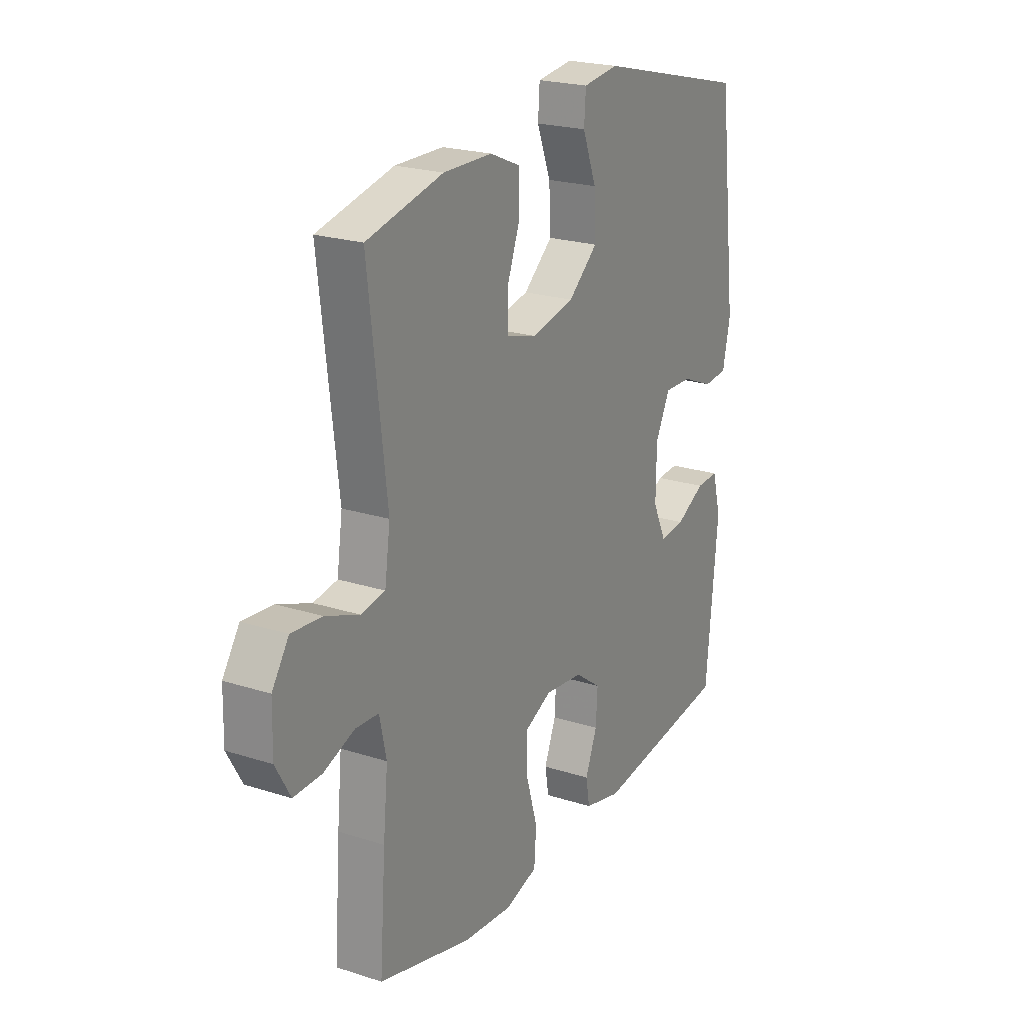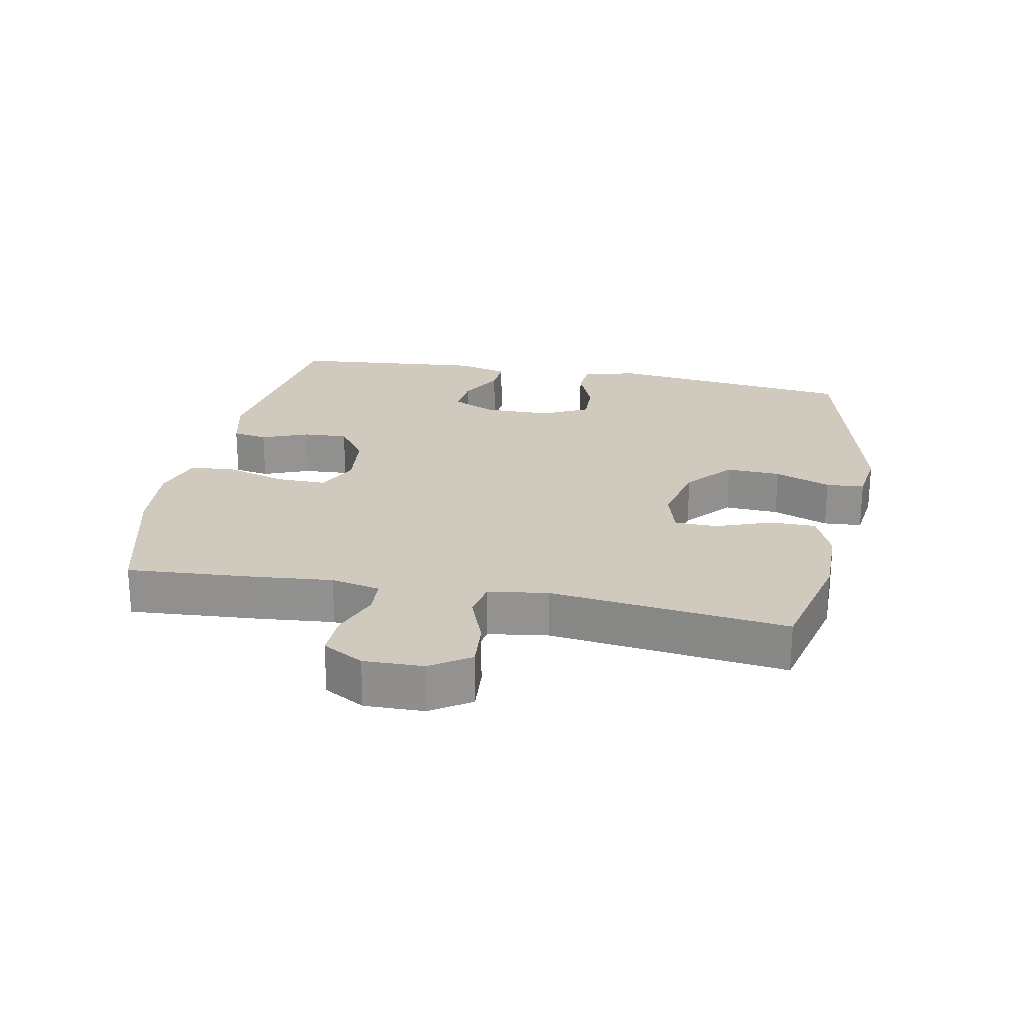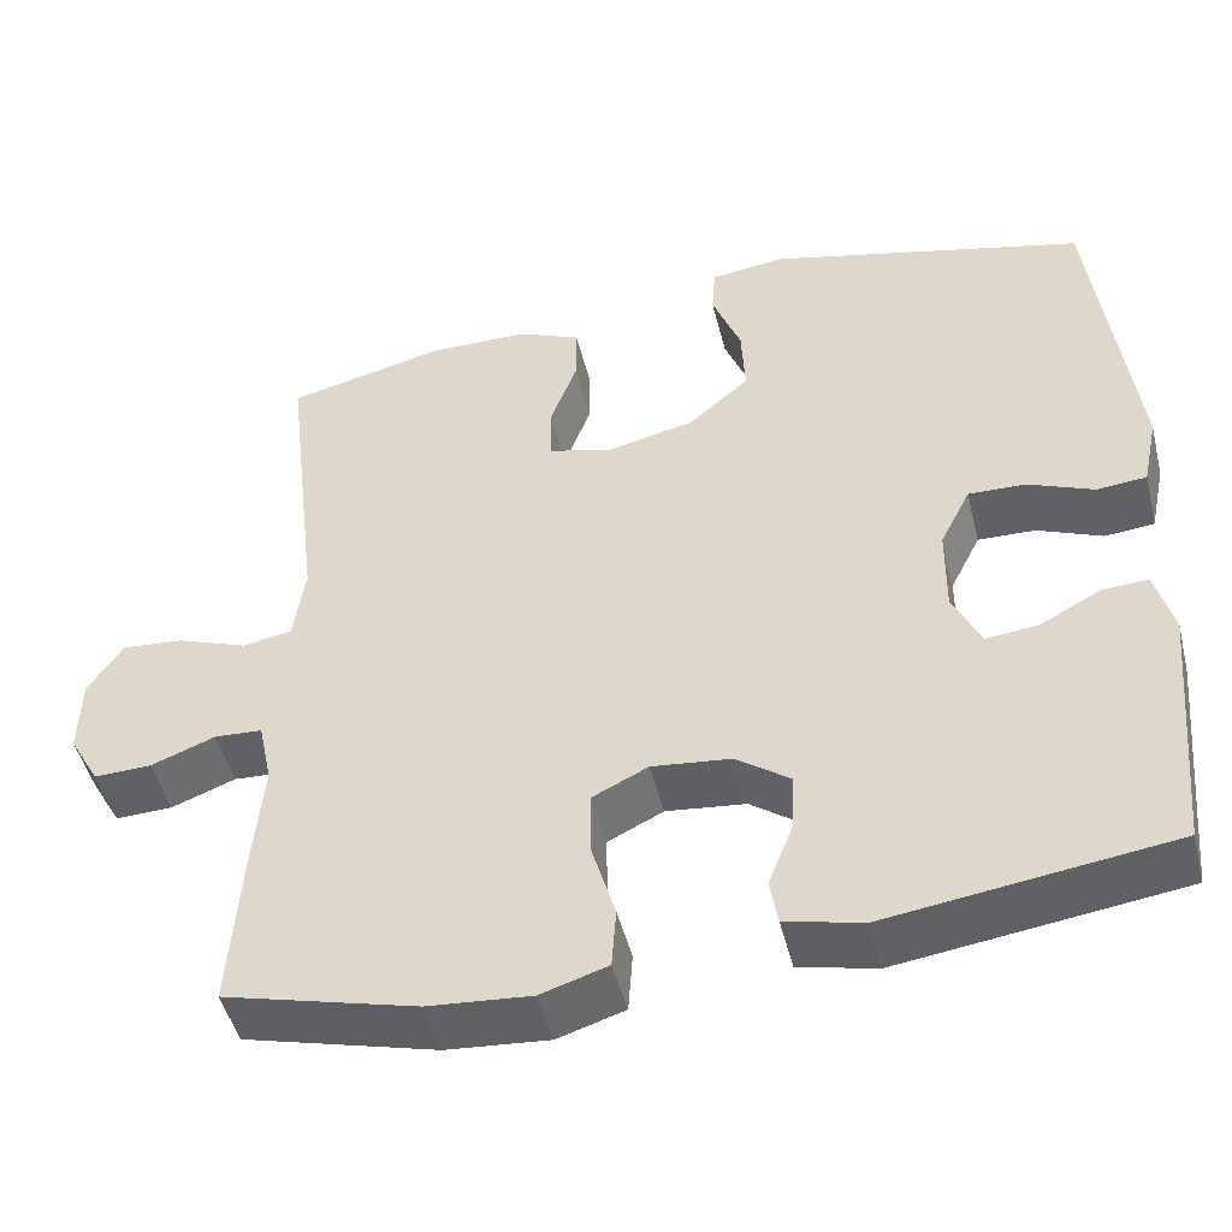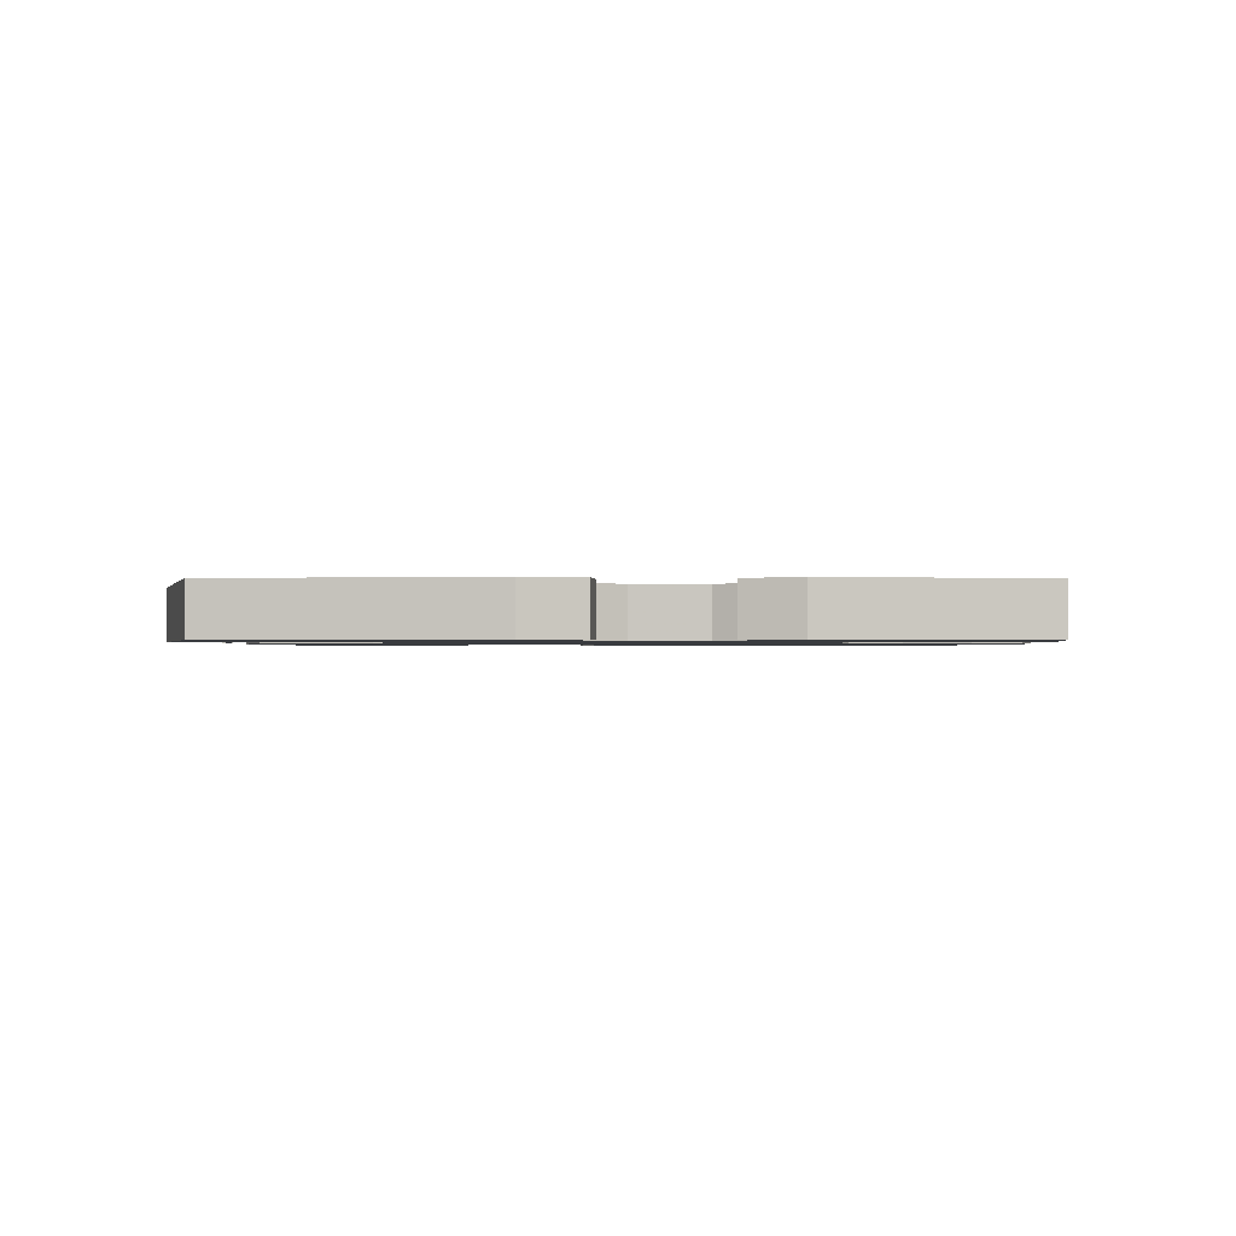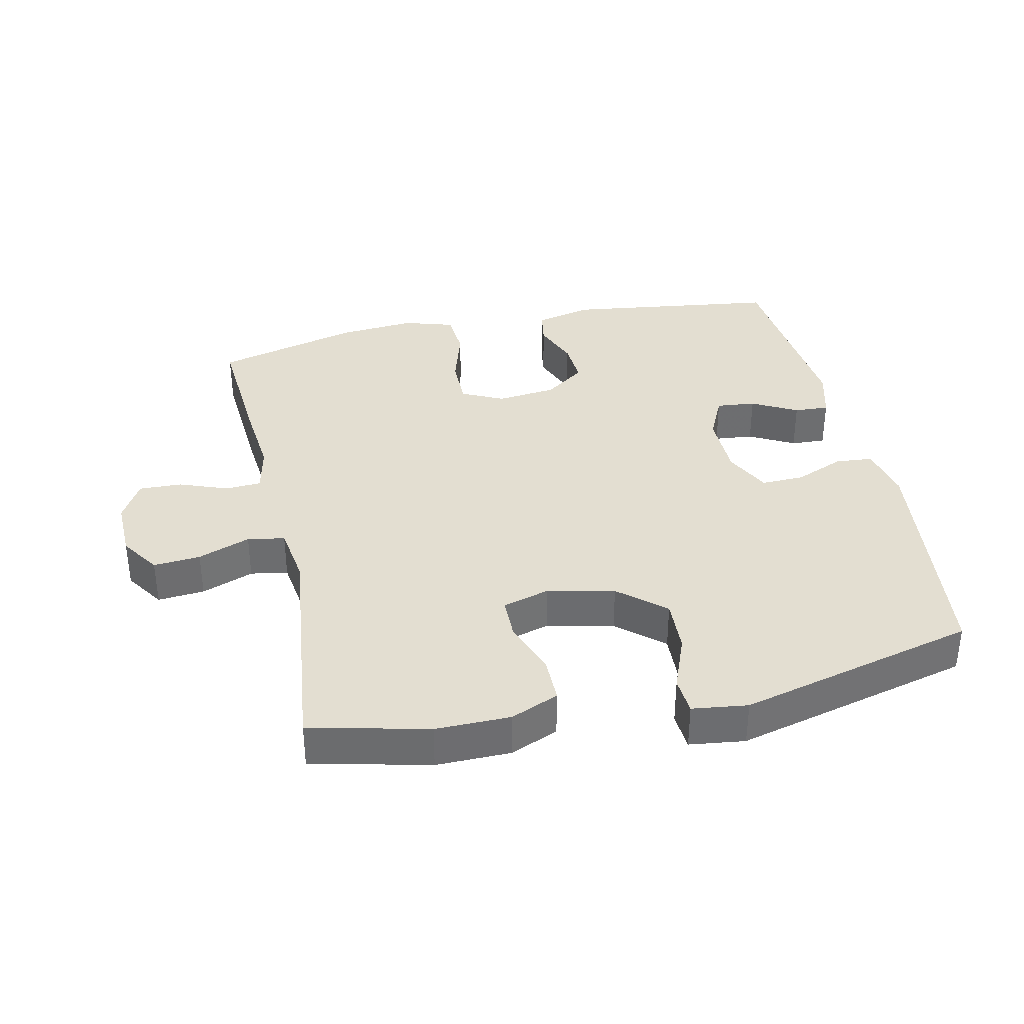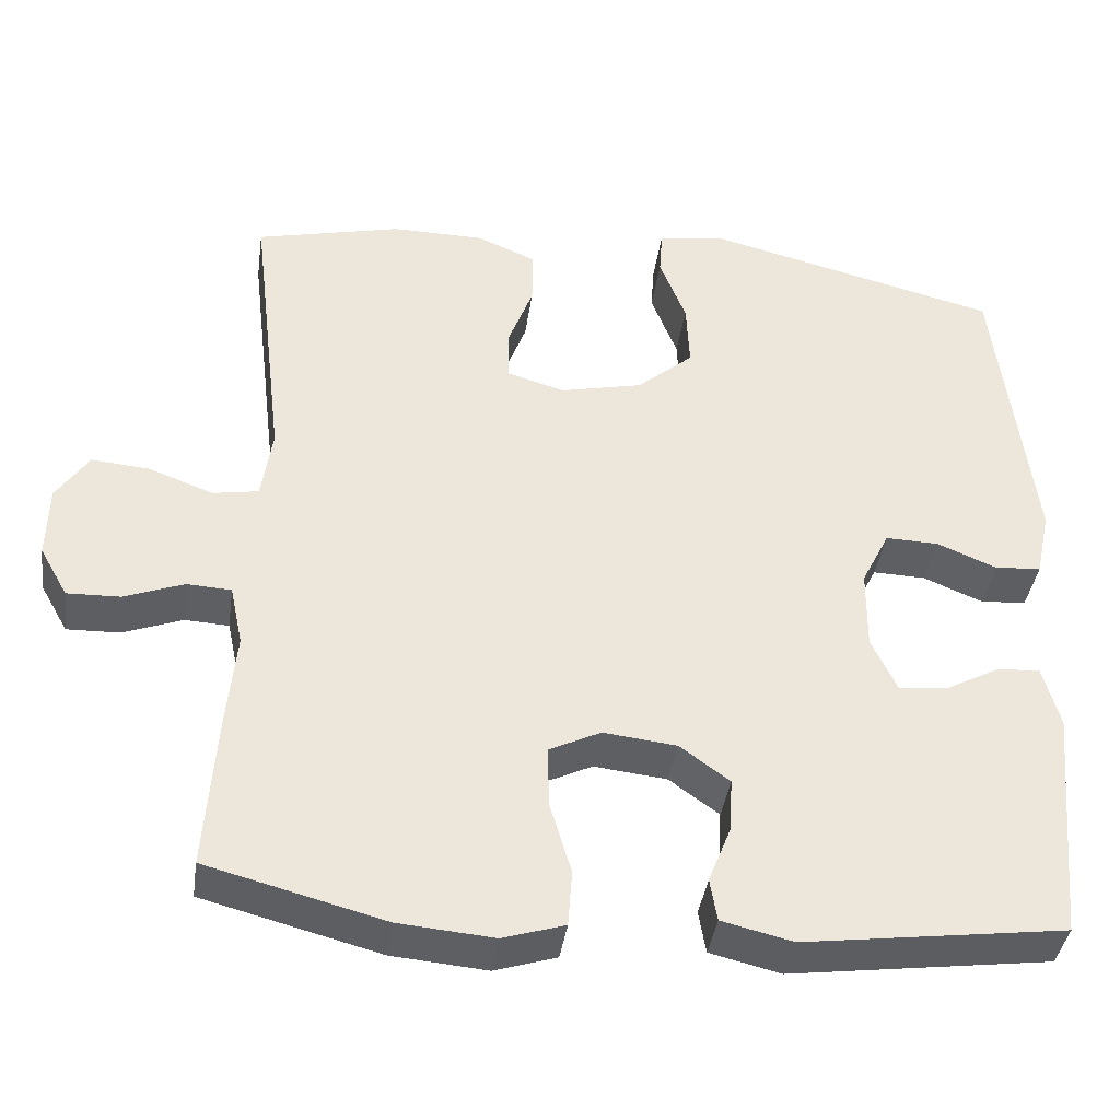
<metadata>
{"format":"obj","ext":"obj","renderer":"f3d","projection":"perspective","resolution":1024,"background":"white","views":[{"elev":22.1,"azim":-60.7,"up":"+Z"},{"elev":23.1,"azim":-78.9,"up":"+Y"},{"elev":-47.9,"azim":13.9,"up":"+Z"},{"elev":-1.0,"azim":90.2,"up":"+Y"},{"elev":36.3,"azim":-12.4,"up":"+Y"},{"elev":-39.6,"azim":-8.1,"up":"+Z"}]}
</metadata>
<code>
v -0.5 0.07 0.5
v -0.319 0.07 0.543
v -0.204 0.07 0.542
v -0.131 0.07 0.511
v -0.131 0.07 0.441
v -0.162 0.07 0.357
v -0.161 0.07 0.292
v -0.089 0.07 0.271
v 0.013 0.07 0.294
v 0.083 0.07 0.354
v 0.079 0.07 0.437
v 0.046 0.07 0.522
v 0.05 0.07 0.58
v 0.135 0.07 0.591
v 0.5 0.07 0.5
v 0.545 0.07 0.124
v 0.527 0.07 0.04
v 0.47 0.07 0.035
v 0.395 0.07 0.066
v 0.329 0.07 0.068
v 0.294 0.07 -0.002
v 0.293 0.07 -0.104
v 0.325 0.07 -0.172
v 0.385 0.07 -0.166
v 0.454 0.07 -0.129
v 0.507 0.07 -0.126
v 0.528 0.07 -0.203
v 0.5 0.07 -0.5
v 0.175 0.07 -0.544
v 0.087 0.07 -0.523
v 0.078 0.07 -0.47
v 0.106 0.07 -0.399
v 0.11 0.07 -0.331
v 0.048 0.07 -0.286
v -0.043 0.07 -0.276
v -0.107 0.07 -0.307
v -0.106 0.07 -0.383
v -0.079 0.07 -0.474
v -0.084 0.07 -0.544
v -0.161 0.07 -0.568
v -0.279 0.07 -0.558
v -0.5 0.07 -0.5
v -0.486 0.07 -0.302
v -0.475 0.07 -0.186
v -0.491 0.07 -0.111
v -0.546 0.07 -0.108
v -0.62 0.07 -0.136
v -0.686 0.07 -0.138
v -0.721 0.07 -0.076
v -0.719 0.07 0.015
v -0.679 0.07 0.075
v -0.607 0.07 0.069
v -0.527 0.07 0.039
v -0.47 0.07 0.049
v -0.457 0.07 0.14
v -0.5 0 0.5
v -0.319 0 0.543
v -0.204 0 0.542
v -0.131 0 0.511
v -0.131 0 0.441
v -0.162 0 0.357
v -0.161 0 0.292
v -0.089 0 0.271
v 0.013 0 0.294
v 0.083 0 0.354
v 0.079 0 0.437
v 0.046 0 0.522
v 0.05 0 0.58
v 0.135 0 0.591
v 0.5 0 0.5
v 0.545 0 0.124
v 0.527 0 0.04
v 0.47 0 0.035
v 0.395 0 0.066
v 0.329 0 0.068
v 0.294 0 -0.002
v 0.293 0 -0.104
v 0.325 0 -0.172
v 0.385 0 -0.166
v 0.454 0 -0.129
v 0.507 0 -0.126
v 0.528 0 -0.203
v 0.5 0 -0.5
v 0.175 0 -0.544
v 0.087 0 -0.523
v 0.078 0 -0.47
v 0.106 0 -0.399
v 0.11 0 -0.331
v 0.048 0 -0.286
v -0.043 0 -0.276
v -0.107 0 -0.307
v -0.106 0 -0.383
v -0.079 0 -0.474
v -0.084 0 -0.544
v -0.161 0 -0.568
v -0.279 0 -0.558
v -0.5 0 -0.5
v -0.486 0 -0.302
v -0.475 0 -0.186
v -0.491 0 -0.111
v -0.546 0 -0.108
v -0.62 0 -0.136
v -0.686 0 -0.138
v -0.721 0 -0.076
v -0.719 0 0.015
v -0.679 0 0.075
v -0.607 0 0.069
v -0.527 0 0.039
v -0.47 0 0.049
v -0.457 0 0.14
f 50 51 52 53
f 48 49 50 53
f 46 47 48 53
f 45 46 53 54
f 44 45 54 55
f 42 43 44
f 41 42 44
f 40 41 44 55
f 37 38 39 40
f 36 37 40 55
f 29 30 31 32
f 29 32 33
f 28 29 33
f 27 28 33 34
f 24 25 26 27
f 23 24 27 34
f 16 17 18 19
f 16 19 20
f 15 16 20
f 14 15 20 21
f 11 12 13 14
f 10 11 14 21
f 3 4 5 6
f 3 6 7
f 2 3 7
f 1 2 7
f 35 36 55 1
f 22 23 34 35
f 9 10 21 22
f 8 9 22 35
f 7 8 35
f 1 7 35
f 108 107 106 105
f 108 105 104 103
f 108 103 102 101
f 109 108 101 100
f 110 109 100 99
f 99 98 97
f 99 97 96
f 110 99 96 95
f 95 94 93 92
f 110 95 92 91
f 87 86 85 84
f 88 87 84
f 88 84 83
f 89 88 83 82
f 82 81 80 79
f 89 82 79 78
f 74 73 72 71
f 75 74 71
f 75 71 70
f 76 75 70 69
f 69 68 67 66
f 76 69 66 65
f 61 60 59 58
f 62 61 58
f 62 58 57
f 62 57 56
f 56 110 91 90
f 90 89 78 77
f 77 76 65 64
f 90 77 64 63
f 90 63 62
f 90 62 56
f 1 56 57 2
f 2 57 58 3
f 3 58 59 4
f 4 59 60 5
f 5 60 61 6
f 6 61 62 7
f 7 62 63 8
f 8 63 64 9
f 9 64 65 10
f 10 65 66 11
f 11 66 67 12
f 12 67 68 13
f 13 68 69 14
f 14 69 70 15
f 15 70 71 16
f 16 71 72 17
f 17 72 73 18
f 18 73 74 19
f 19 74 75 20
f 20 75 76 21
f 21 76 77 22
f 22 77 78 23
f 23 78 79 24
f 24 79 80 25
f 25 80 81 26
f 26 81 82 27
f 27 82 83 28
f 28 83 84 29
f 29 84 85 30
f 30 85 86 31
f 31 86 87 32
f 32 87 88 33
f 33 88 89 34
f 34 89 90 35
f 35 90 91 36
f 36 91 92 37
f 37 92 93 38
f 38 93 94 39
f 39 94 95 40
f 40 95 96 41
f 41 96 97 42
f 42 97 98 43
f 43 98 99 44
f 44 99 100 45
f 45 100 101 46
f 46 101 102 47
f 47 102 103 48
f 48 103 104 49
f 49 104 105 50
f 50 105 106 51
f 51 106 107 52
f 52 107 108 53
f 53 108 109 54
f 54 109 110 55
f 55 110 56 1

</code>
